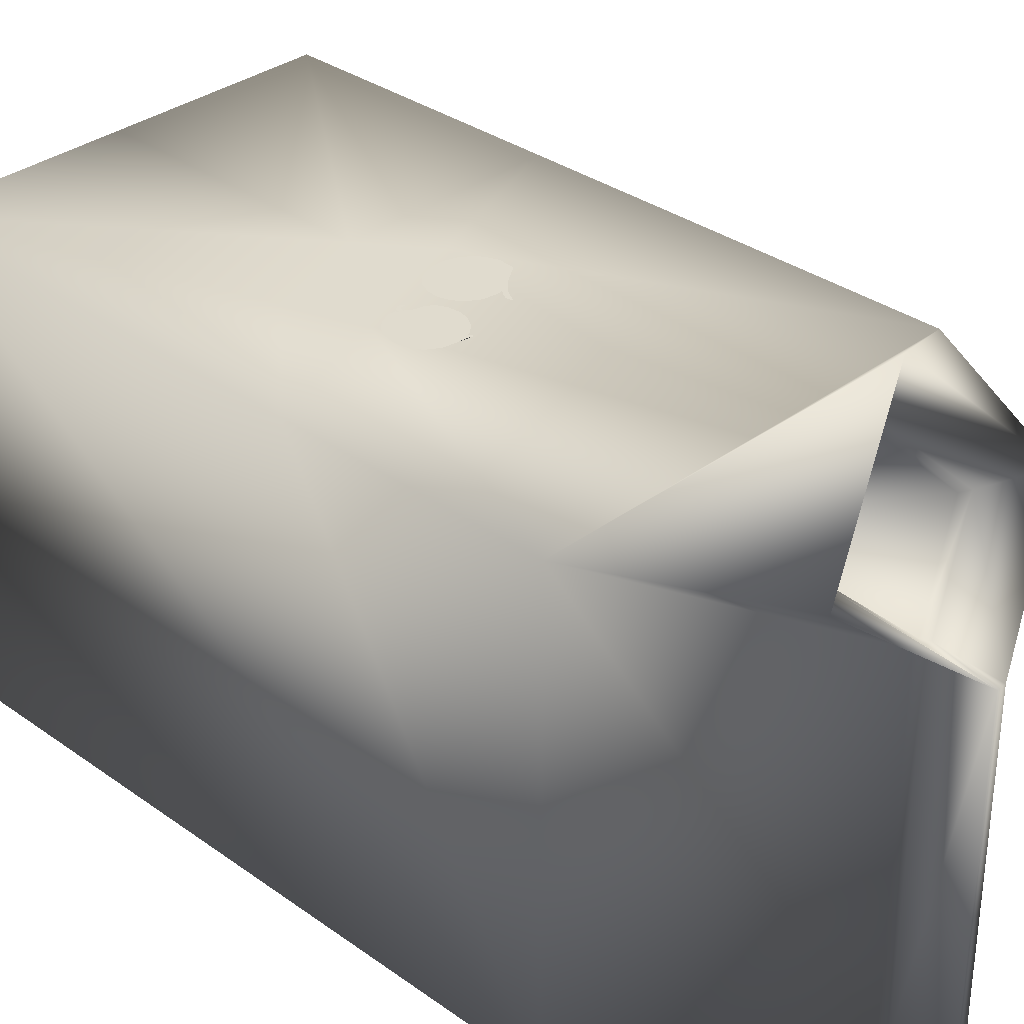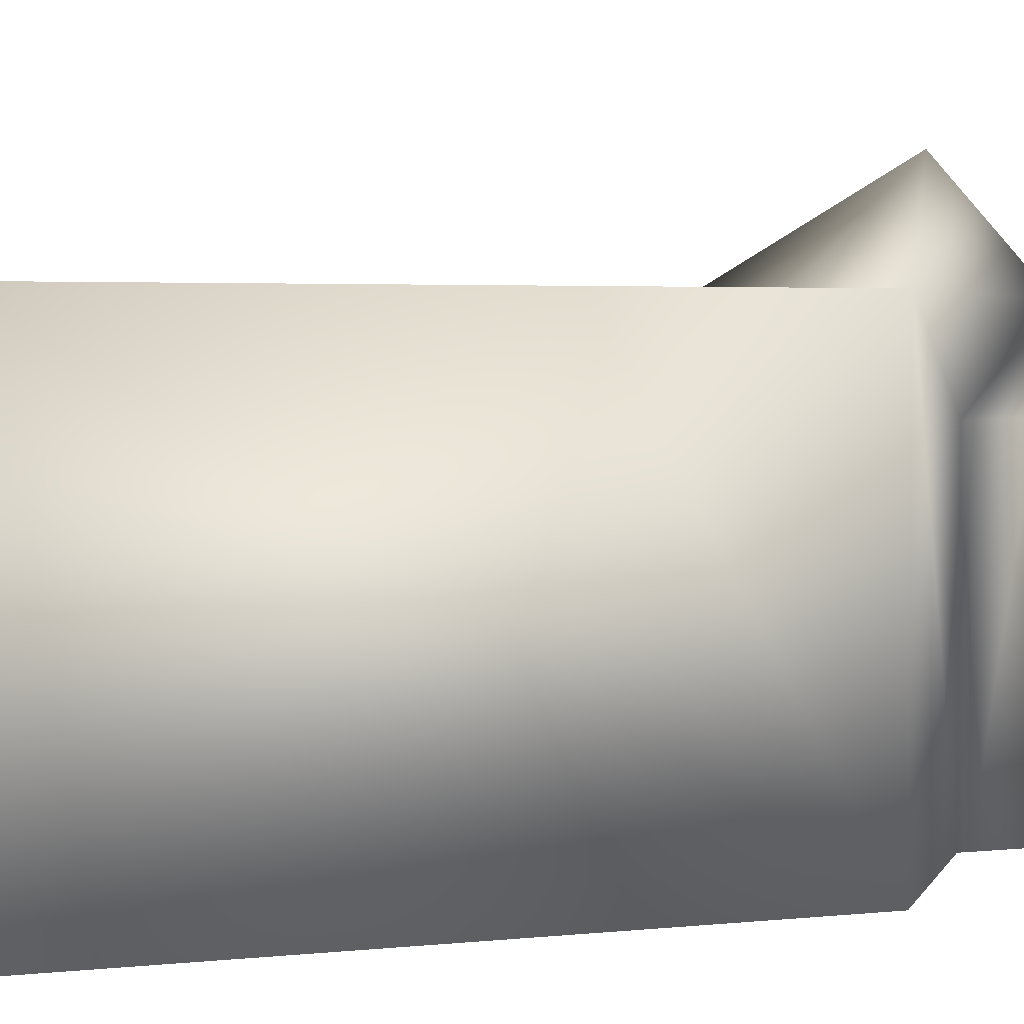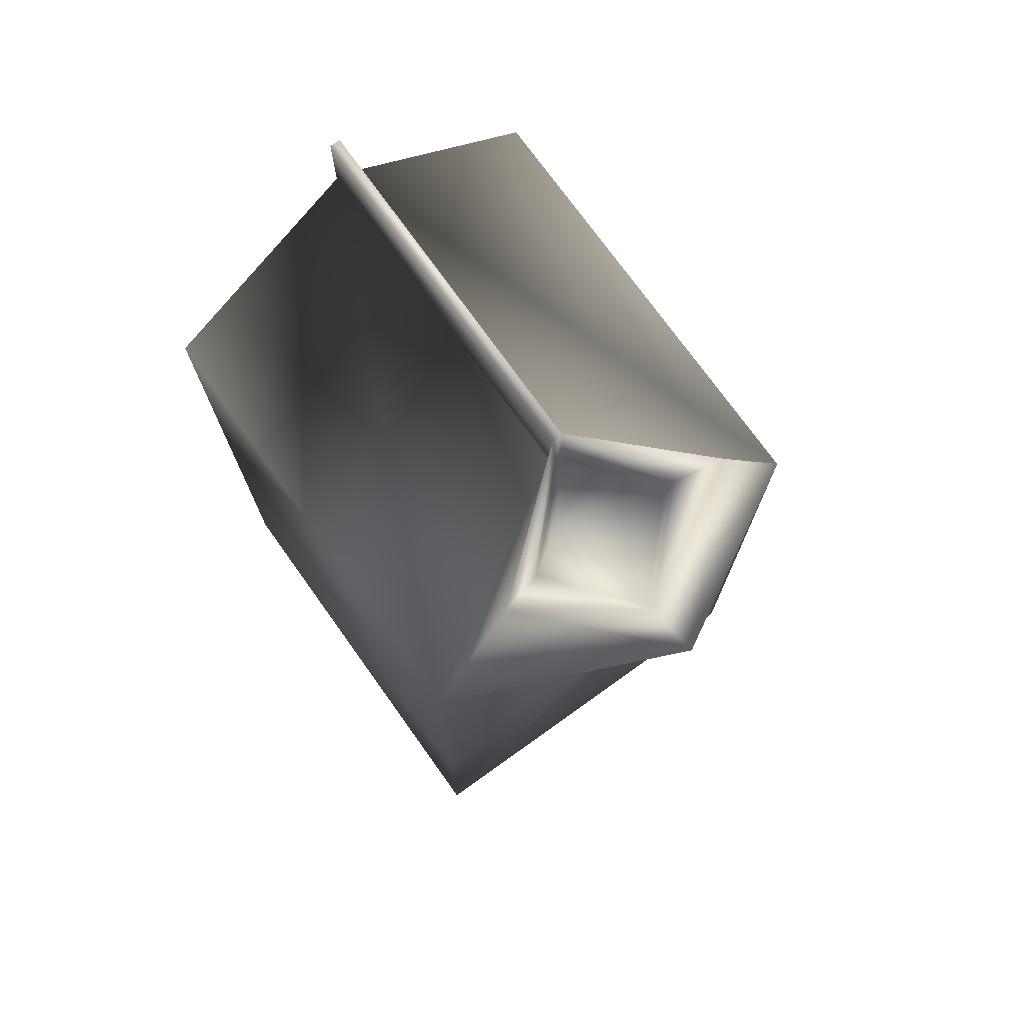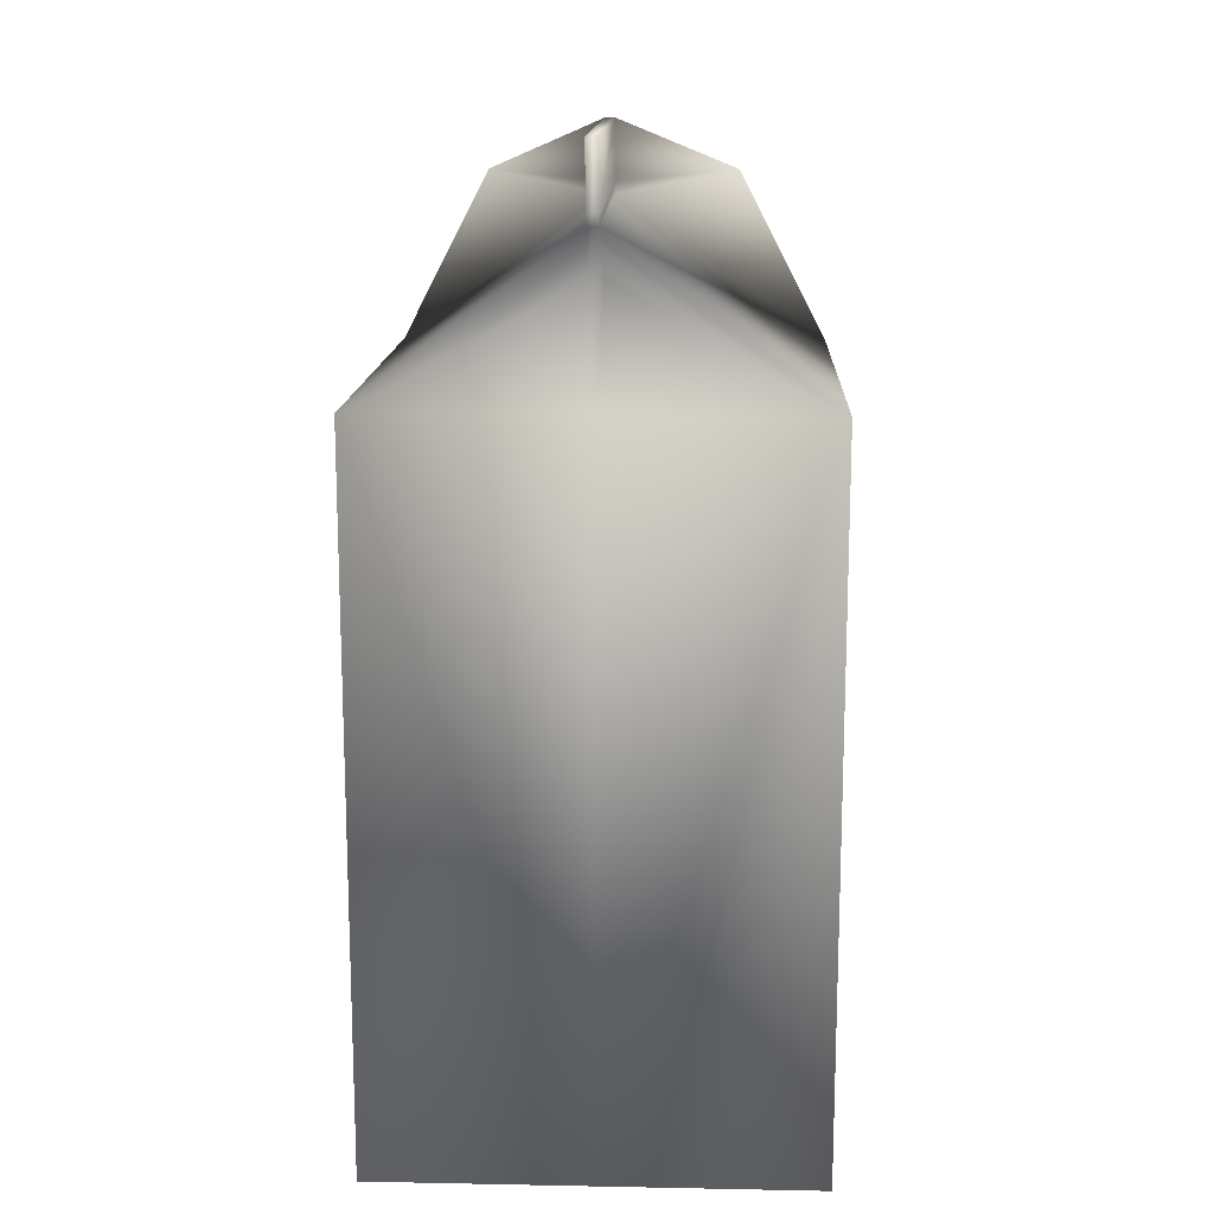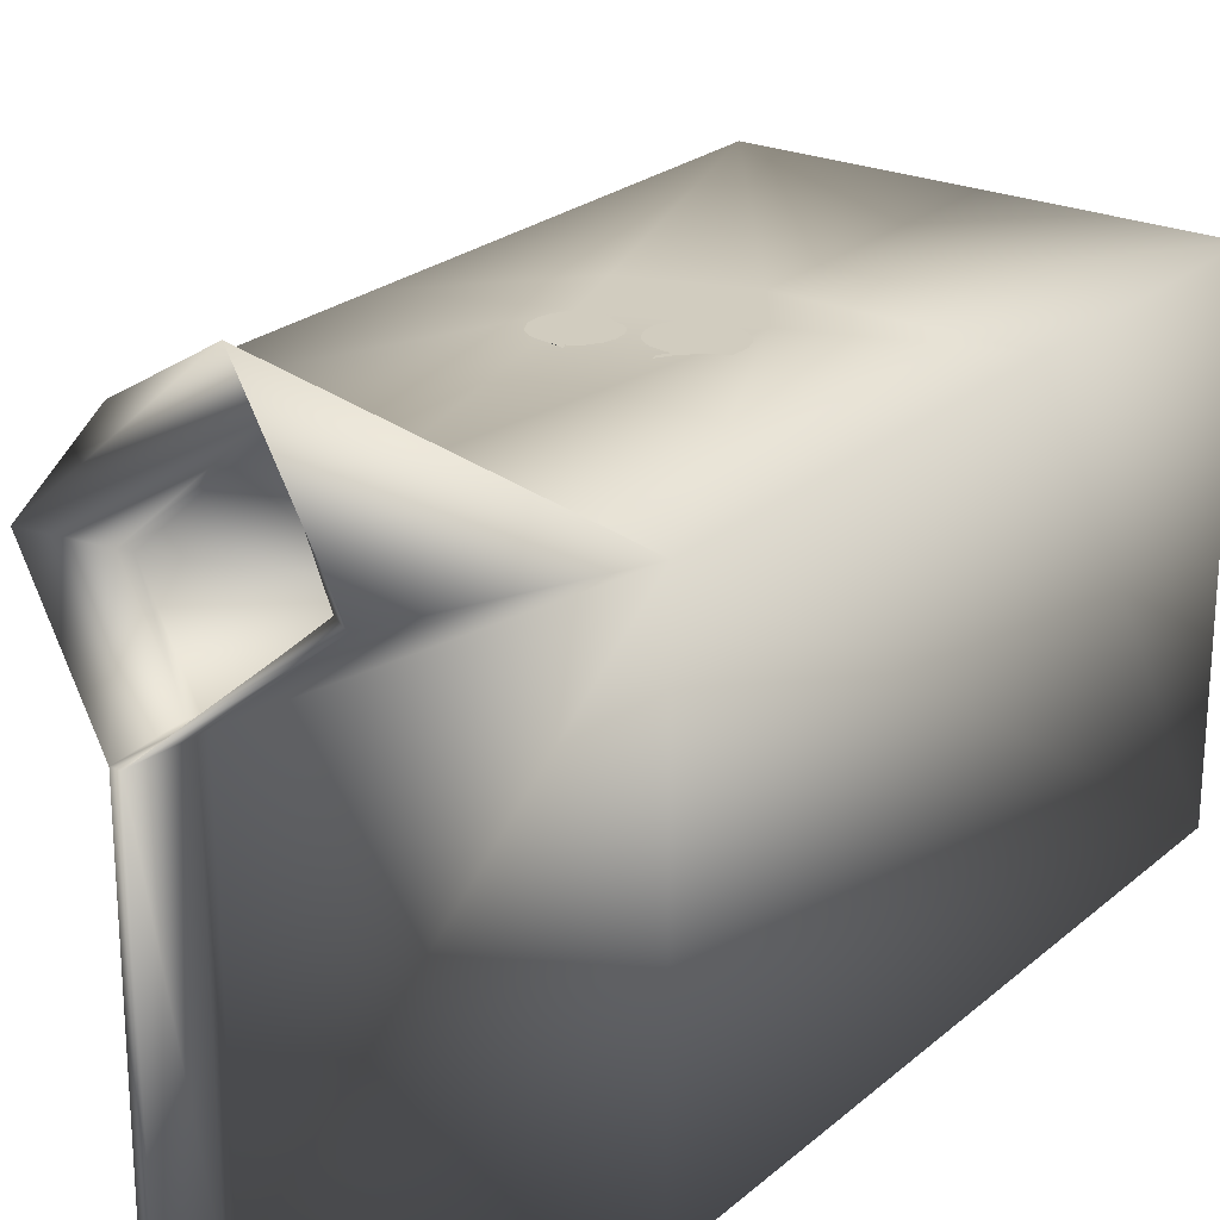
<metadata>
{"format":"obj","ext":"obj","renderer":"f3d","projection":"perspective","resolution":1024,"background":"white","views":[{"elev":33.4,"azim":134.3,"up":"+Z"},{"elev":3.2,"azim":70.3,"up":"+Z"},{"elev":74.3,"azim":-35.6,"up":"+Y"},{"elev":14.3,"azim":-177.6,"up":"+Y"},{"elev":24.0,"azim":-144.0,"up":"+Z"}]}
</metadata>
<code>
g milkCarton_geo1
v 0.07898 1.273e-08 -0.07901
v 0.07898 1.273e-08 0.09185
v 0.07898 0.2586 -0.07901
v 0.07898 0.2586 0.09185
v -1.991e-08 1.394e-08 -0.07901
v -1.991e-08 1.394e-08 0.09185
v -1.991e-08 0.2586 0.09185
v 0.002011 0.3155 0.0539
v 0.002011 0.3155 -0.07901
v 0.001761 0.3418 0.05468
v 0.002011 0.3421 -0.07901
v -1.991e-08 0.304 0.1358
v 0.04626 0.3217 0.0899
v -1.991e-08 0.2586 -0.07901
v 0.002011 0.3197 0.0539
v 0.002011 0.3197 -0.07901
v -0.07898 1.634e-08 0.09185
v -0.07898 1.634e-08 -0.07901
v -0.07898 0.2586 -0.07901
v -0.07898 0.2586 0.09185
v -0.002011 0.3197 -0.07901
v -0.002011 0.3155 -0.07901
v -0.001761 0.3418 0.05468
v -0.002011 0.3421 -0.07901
v -0.002011 0.3197 0.0539
v -0.002011 0.3155 0.0539
v -0.04626 0.3217 0.0899
v 0.001995 0.2962 -0.04475
v -0.002514 0.296 -0.04496
v 0.0001234 0.3156 0.05651
v -0.000159 0.2384 0.05837
v 0.0278 0.3043 0.08264
v 0.03007 0.3073 0.08381
v 0.001453 0.3188 0.05642
v -4.204e-06 0.2892 0.112
v -1.991e-08 0.2917 0.1151
v -0.02781 0.3043 0.08263
v -0.03007 0.3073 0.08381
v -0.001454 0.3188 0.05642
v -1.991e-08 0.1051 0.09185
v 0.07898 0.1628 0.09185
v 0.02964 0.1447 0.09185
v -0.07898 0.1053 0.09185
v -0.01621 0.1279 0.09185
v 0.03849 0.1187 0.09185
v 0.02106 0.157 0.09266
v 0.02818 0.1649 0.09266
v 0.03018 0.1608 0.09266
v 0.03063 0.1564 0.09266
v 0.02982 0.1533 0.09266
v 0.0282 0.1503 0.09266
v 0.02583 0.1481 0.09266
v 0.02279 0.1468 0.09266
v 0.01911 0.1477 0.09266
v 0.0166 0.1493 0.09266
v 0.01292 0.1503 0.09266
v 0.0111 0.1514 0.09266
v 0.009693 0.1544 0.09266
v 0.009289 0.1579 0.09266
v 0.009973 0.1613 0.09266
v 0.01209 0.1647 0.09266
v 0.01498 0.1672 0.09266
v 0.01948 0.1682 0.09266
v 0.02441 0.1675 0.09266
v 0.0227 0.1636 0.09266
v 0.02743 0.1588 0.09266
v 0.02605 0.1525 0.09266
v 0.02035 0.1499 0.09266
v 0.0146 0.1533 0.09266
v 0.01378 0.1597 0.09266
v 0.01731 0.1637 0.09266
v 0.01365 0.1683 0.09266
v 0.01075 0.1657 0.09266
v 0.008365 0.1619 0.09266
v 0.007599 0.1581 0.09266
v 0.008007 0.1542 0.09266
v 0.009577 0.1507 0.09266
v 0.01205 0.1489 0.09266
v 0.01586 0.148 0.09266
v 0.01803 0.1465 0.09266
v 0.02268 0.1451 0.09266
v 0.02645 0.1468 0.09266
v 0.02895 0.1488 0.09266
v 0.03128 0.1525 0.09266
v 0.03223 0.157 0.09266
v 0.03182 0.1614 0.09266
v 0.02929 0.166 0.09266
v 0.02491 0.1689 0.09266
v 0.01985 0.1697 0.09266
v 0.01673 0.1699 0.09266
v 0.01407 0.1706 0.09266
v 0.01493 0.1687 0.09266
v -0.008536 0.1458 0.09266
v -0.01974 0.15 0.09266
v -0.01979 0.145 0.09266
v -0.01847 0.1413 0.09266
v -0.01629 0.1388 0.09266
v -0.0134 0.1369 0.09266
v -0.01016 0.1358 0.09266
v -0.006637 0.1356 0.09266
v -0.003216 0.1363 0.09266
v -6.829e-05 0.1379 0.09266
v 0.002295 0.1404 0.09266
v 0.003877 0.1436 0.09266
v 0.0042 0.147 0.09266
v 0.003287 0.1506 0.09266
v 0.0009427 0.1539 0.09266
v -0.00276 0.1561 0.09266
v -0.006881 0.1568 0.09266
v -0.01015 0.1568 0.09266
v -0.01398 0.1536 0.09266
v -0.0127 0.1515 0.09266
v -0.01629 0.1449 0.09266
v -0.01206 0.1398 0.09266
v -0.00521 0.1393 0.09266
v -0.0003353 0.1443 0.09266
v -0.002218 0.1508 0.09266
v -0.008002 0.1531 0.09266
v -0.001883 0.1577 0.09266
v -0.006922 0.1586 0.09266
v 0.002414 0.1551 0.09266
v 0.004893 0.1514 0.09266
v 0.00595 0.1474 0.09266
v 0.00565 0.1434 0.09266
v 0.003897 0.1395 0.09266
v 0.001066 0.1364 0.09266
v -0.002193 0.1347 0.09266
v -0.006435 0.1338 0.09266
v -0.0104 0.134 0.09266
v -0.01401 0.1352 0.09266
v -0.01731 0.1374 0.09266
v -0.01998 0.1404 0.09266
v -0.02163 0.1449 0.09266
v -0.02129 0.1509 0.09266
v -0.01501 0.155 0.09266
v -0.01142 0.1581 0.09266
v -0.007571 0.1604 0.09266
v -0.006879 0.162 0.09266
v -0.008543 0.1626 0.09266
v -0.009249 0.1609 0.09266
v -0.009083 0.1583 0.09266
v -0.00735 0.1643 0.09266
v 0.01934 0.146 0.09266
v 0.01716 0.1447 0.09266
v 0.01719 0.1434 0.09266
v 0.01574 0.1447 0.09266
v 0.01566 0.144 0.09266
v 0.01908 0.1444 0.09266
v 0.0179 0.1453 0.09266
v 0.01999 0.1452 0.09266
v 0.01978 0.1466 0.09266
v -1.991e-08 1.394e-08 -0.07901
v 0.07898 0.2586 -0.07901
v 0.07898 1.273e-08 -0.07901
v 0.07898 1.273e-08 0.09185
v -1.991e-08 1.394e-08 0.09185
v 0.07898 0.2586 0.09185
v 0.002011 0.3155 -0.07901
v 0.07898 0.2586 -0.07901
v 0.002011 0.3155 0.0539
v 0.002011 0.3155 0.0539
v 0.002011 0.3197 0.0539
v 0.002011 0.3155 0.0539
v 0.07898 0.2586 0.09185
v 0.04626 0.3217 0.0899
v 0.04626 0.3217 0.0899
v 0.07898 0.2586 0.09185
v 0.07898 0.2586 0.09185
v -1.991e-08 0.304 0.1358
v 0.001761 0.3418 0.05468
v 0.04626 0.3217 0.0899
v -1.991e-08 0.304 0.1358
v 0.002011 0.3197 0.0539
v 0.04626 0.3217 0.0899
v 0.001761 0.3418 0.05468
v 0.002011 0.3197 -0.07901
v 0.001761 0.3418 0.05468
v 0.002011 0.3421 -0.07901
v 0.002011 0.3197 0.0539
v -0.07898 1.634e-08 0.09185
v -0.07898 1.634e-08 -0.07901
v -0.07898 1.634e-08 -0.07901
v -0.07898 1.634e-08 0.09185
v -0.002011 0.3155 -0.07901
v -0.002011 0.3155 0.0539
v -0.07898 0.2586 -0.07901
v -0.002011 0.3155 0.0539
v -0.002011 0.3197 0.0539
v -0.002011 0.3155 0.0539
v -0.04626 0.3217 0.0899
v -0.07898 0.2586 0.09185
v -0.07898 0.2586 0.09185
v -0.04626 0.3217 0.0899
v -0.07898 0.2586 0.09185
v -0.002011 0.3155 -0.07901
v 0.002011 0.3155 -0.07901
v -0.001761 0.3418 0.05468
v -0.04626 0.3217 0.0899
v -0.002011 0.3197 0.0539
v -0.001761 0.3418 0.05468
v -0.04626 0.3217 0.0899
v -0.002011 0.3197 -0.07901
v -0.001761 0.3418 0.05468
v -0.002011 0.3197 0.0539
v -0.002011 0.3421 -0.07901
v 0.002011 0.3197 -0.07901
v -0.002011 0.3421 -0.07901
v -0.002011 0.3197 -0.07901
v 0.002011 0.3421 -0.07901
v -1.991e-08 0.2586 -0.07901
v 0.001995 0.2962 -0.04475
v -0.002514 0.296 -0.04496
v 0.07898 0.2586 -0.07901
v 0.002011 0.3155 -0.07901
v 0.001995 0.2962 -0.04475
v 0.07898 0.2586 -0.07901
v -0.07898 0.2586 -0.07901
v -0.07898 0.2586 -0.07901
v -0.002514 0.296 -0.04496
v -0.002011 0.3155 -0.07901
v -0.001454 0.3188 0.05642
v 0.001761 0.3418 0.05468
v 0.001453 0.3188 0.05642
v -0.001761 0.3418 0.05468
v 0.03007 0.3073 0.08381
v -4.204e-06 0.2892 0.112
v 0.0278 0.3043 0.08264
v -1.991e-08 0.2917 0.1151
v 0.001453 0.3188 0.05642
v 0.0001234 0.3156 0.05651
v -0.02781 0.3043 0.08263
v -0.03007 0.3073 0.08381
v -0.001454 0.3188 0.05642
v 0.0001234 0.3156 0.05651
v 0.07898 0.1628 0.09185
v -0.07898 0.2586 0.09185
v -0.07898 0.1053 0.09185
v -1.991e-08 0.2586 0.09185
v 0.07898 1.273e-08 0.09185
v 0.07898 1.273e-08 -0.07901
v -0.07898 0.2586 0.09185
v -0.07898 0.2586 -0.07901
v 0.07898 0.2586 0.09185
v 0.02818 0.1649 0.09266
v 0.02441 0.1675 0.09266
v 0.03018 0.1608 0.09266
v 0.03063 0.1564 0.09266
v 0.02982 0.1533 0.09266
v 0.0282 0.1503 0.09266
v 0.02583 0.1481 0.09266
v 0.02279 0.1468 0.09266
v 0.01911 0.1477 0.09266
v 0.01978 0.1466 0.09266
v 0.0166 0.1493 0.09266
v 0.01292 0.1503 0.09266
v 0.0111 0.1514 0.09266
v 0.009693 0.1544 0.09266
v 0.009289 0.1579 0.09266
v 0.009973 0.1613 0.09266
v 0.01209 0.1647 0.09266
v 0.01498 0.1672 0.09266
v 0.01948 0.1682 0.09266
v -0.01974 0.15 0.09266
v -0.01398 0.1536 0.09266
v -0.01979 0.145 0.09266
v -0.01847 0.1413 0.09266
v -0.01629 0.1388 0.09266
v -0.0134 0.1369 0.09266
v -0.01016 0.1358 0.09266
v -0.006637 0.1356 0.09266
v -0.003216 0.1363 0.09266
v -6.829e-05 0.1379 0.09266
v 0.002295 0.1404 0.09266
v 0.003877 0.1436 0.09266
v 0.0042 0.147 0.09266
v 0.003287 0.1506 0.09266
v 0.0009427 0.1539 0.09266
v -0.00276 0.1561 0.09266
v -0.006881 0.1568 0.09266
v -0.01015 0.1568 0.09266
v -0.006879 0.162 0.09266
v -0.008543 0.1626 0.09266
v 0.01934 0.146 0.09266
v 0.01803 0.1465 0.09266
v -1.991e-08 0.1051 0.09185
v 0.02964 0.1447 0.09185
v 0.03849 0.1187 0.09185
v -0.01621 0.1279 0.09185
v 0.01719 0.1434 0.09266
v 0.01716 0.1447 0.09266
g milkCarton_geo1_0
f 13 161 162
f 164 163 165
f 166 12 167
f 174 173 175
f 188 187 27
f 190 189 191
f 192 12 193
f 200 199 201
f 214 213 215
f 219 218 220
f 282 281 142
f 3 239 240
f 41 239 3
f 4 41 3
f 5 6 180
f 2 6 5
f 1 2 5
f 152 153 154
f 14 153 152
f 19 14 152
f 11 23 10
f 24 23 11
f 9 15 8
f 16 15 9
f 21 16 9
f 158 157 159
f 160 157 158
f 7 169 194
f 168 169 7
f 33 170 34
f 171 170 33
f 36 171 33
f 172 171 36
f 198 172 36
f 177 176 178
f 179 176 177
f 18 241 242
f 43 241 18
f 17 43 18
f 181 5 180
f 19 152 182
f 22 21 9
f 25 21 22
f 26 25 22
f 184 20 185
f 186 20 184
f 195 28 29
f 196 28 195
f 38 198 36
f 197 198 38
f 39 197 38
f 203 202 204
f 205 202 203
f 207 206 208
f 209 206 207
f 210 211 216
f 212 211 210
f 217 212 210
f 221 222 224
f 223 222 221
f 234 223 221
f 232 230 233
f 231 230 232
f 228 231 232
f 226 231 228
f 225 226 228
f 227 226 225
f 229 227 225
f 230 227 229
f 72 61 62
f 63 72 62
f 92 72 63
f 89 92 63
f 91 92 89
f 90 91 89
f 120 109 108
f 110 109 120
f 141 110 120
f 136 110 141
f 137 136 141
f 140 136 137
f 138 140 137
f 139 140 138
f 149 283 284
f 148 283 149
f 144 148 149
f 145 148 144
f 146 289 290
f 147 289 146
f 286 243 238
f 235 243 286
f 287 235 286
f 155 235 287
f 40 155 287
f 156 155 40
f 183 156 40
f 31 35 32
f 37 35 31
f 30 37 31
f 31 32 30
f 288 238 236
f 237 288 236
f 40 288 237
f 183 40 237
f 286 238 288
f 54 80 143
f 79 80 54
f 55 79 54
f 78 79 55
f 56 78 55
f 77 78 56
f 57 77 56
f 76 77 57
f 58 76 57
f 75 76 58
f 59 75 58
f 74 75 59
f 60 74 59
f 73 74 60
f 61 73 60
f 72 73 61
f 47 87 88
f 86 87 47
f 48 86 47
f 85 86 48
f 49 85 48
f 84 85 49
f 50 84 49
f 83 84 50
f 51 83 50
f 82 83 51
f 52 82 51
f 81 82 52
f 53 81 52
f 150 81 53
f 151 150 53
f 143 150 151
f 54 143 151
f 88 64 47
f 63 64 88
f 89 63 88
f 94 135 134
f 133 94 134
f 95 94 133
f 132 95 133
f 96 95 132
f 131 96 132
f 97 96 131
f 130 97 131
f 98 97 130
f 129 98 130
f 99 98 129
f 128 99 129
f 100 99 128
f 127 100 128
f 101 100 127
f 126 101 127
f 102 101 126
f 125 102 126
f 103 102 125
f 124 103 125
f 104 103 124
f 123 104 124
f 105 104 123
f 122 105 123
f 106 105 122
f 121 106 122
f 107 106 121
f 119 107 121
f 108 107 119
f 120 108 119
f 135 110 136
f 111 110 135
f 94 111 135
g milkCarton_geo1_1
f 285 42 44
f 45 42 285
g milkCarton_geo1_2
f 70 260 259
f 261 260 70
f 71 261 70
f 262 261 71
f 65 262 71
f 245 262 65
f 244 245 65
f 46 71 70
f 65 71 46
f 66 65 46
f 244 65 66
f 246 244 66
f 66 247 246
f 248 247 66
f 67 248 66
f 249 248 67
f 250 249 67
f 67 251 250
f 68 251 67
f 46 68 67
f 69 68 46
f 70 69 46
f 258 69 70
f 259 258 70
f 68 253 251
f 252 253 68
f 254 252 68
f 69 257 256
f 255 69 256
f 68 69 255
f 254 68 255
f 69 258 257
f 46 67 66
g milkCarton_geo1_3
f 115 270 271
f 114 270 115
f 93 114 115
f 113 114 93
f 112 113 93
f 263 113 112
f 264 263 112
f 113 266 267
f 265 266 113
f 263 265 113
f 114 269 270
f 268 269 114
f 267 268 114
f 116 274 275
f 273 274 116
f 115 273 116
f 272 273 115
f 271 272 115
f 112 280 264
f 118 280 112
f 93 118 112
f 117 118 93
f 116 117 93
f 276 117 116
f 275 276 116
f 117 278 279
f 277 278 117
f 276 277 117
f 279 118 117
f 280 118 279
f 113 267 114
f 115 116 93

</code>
